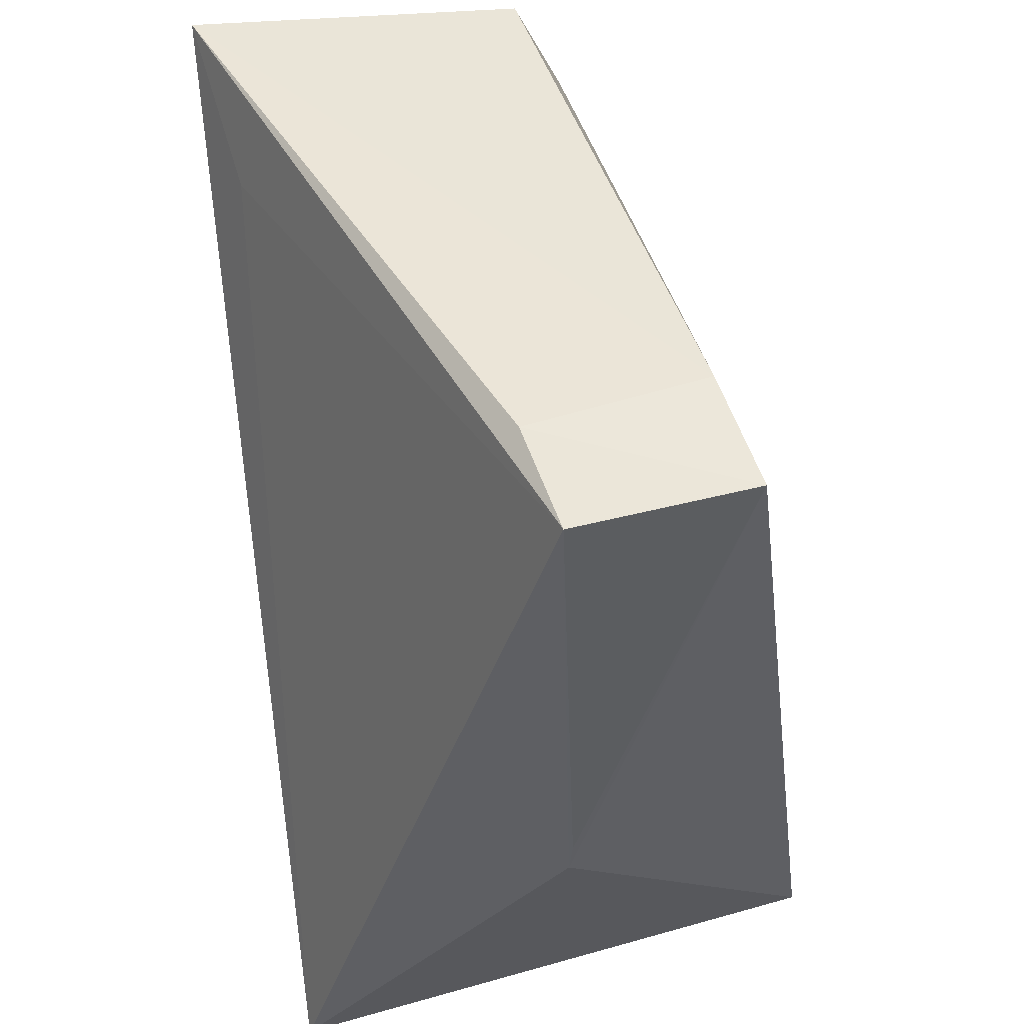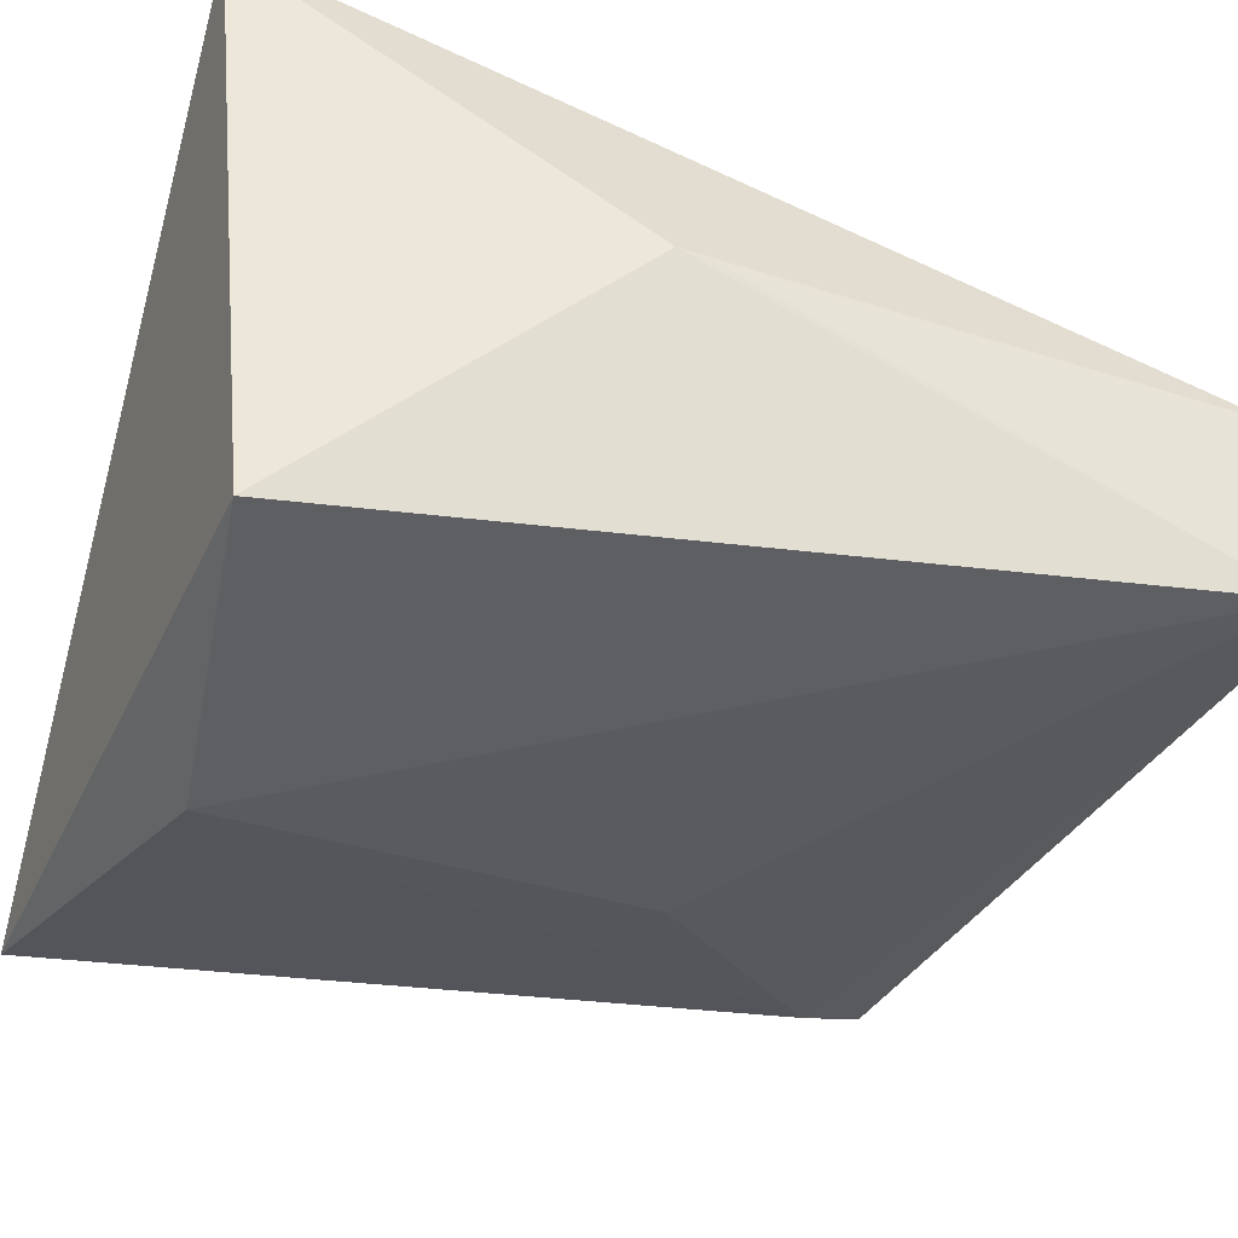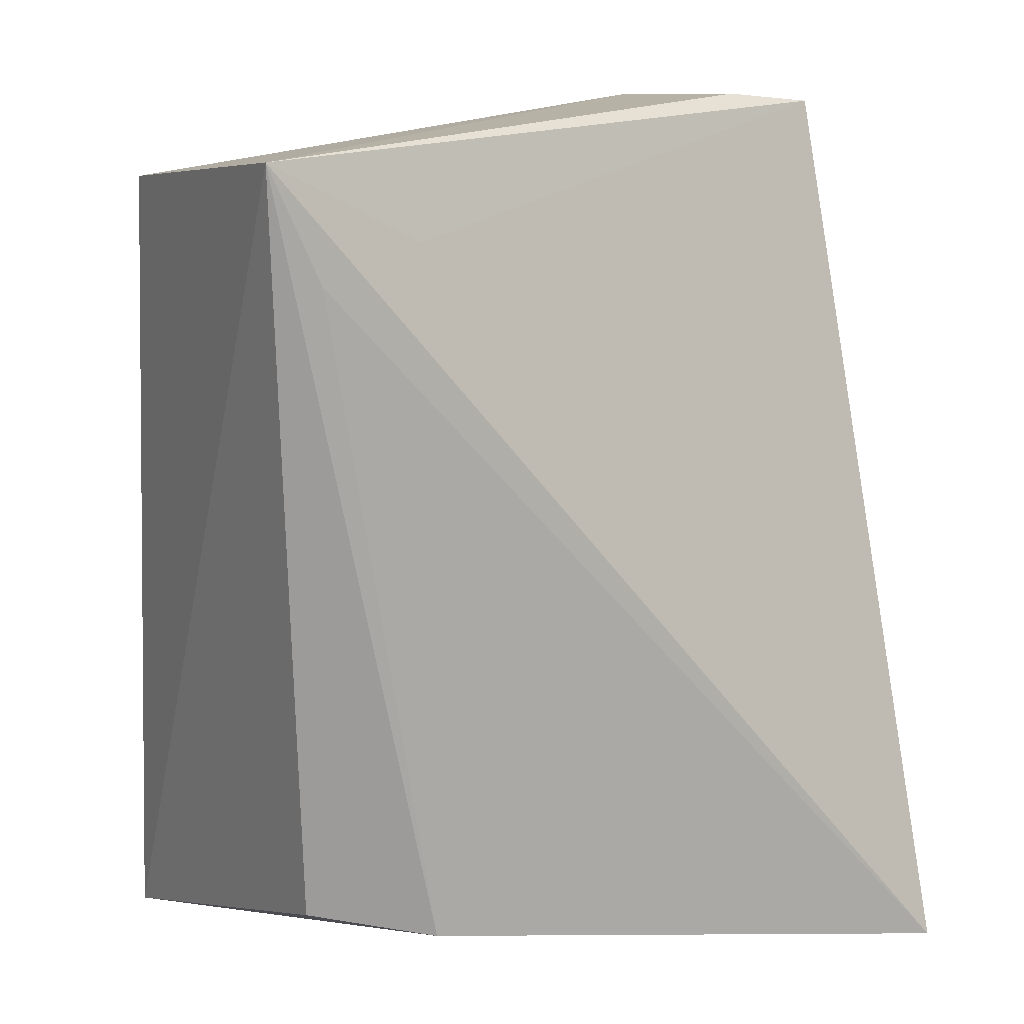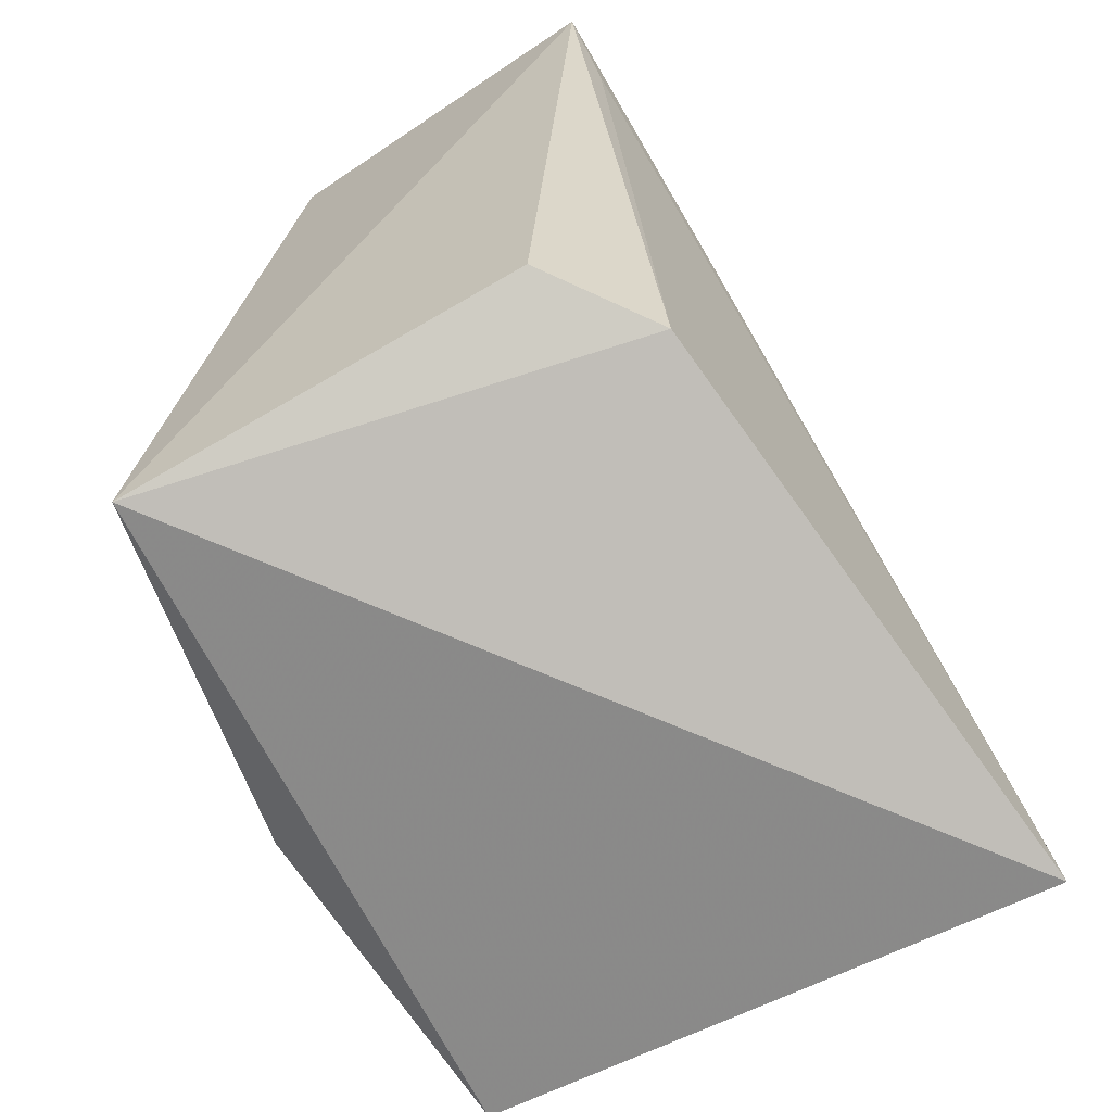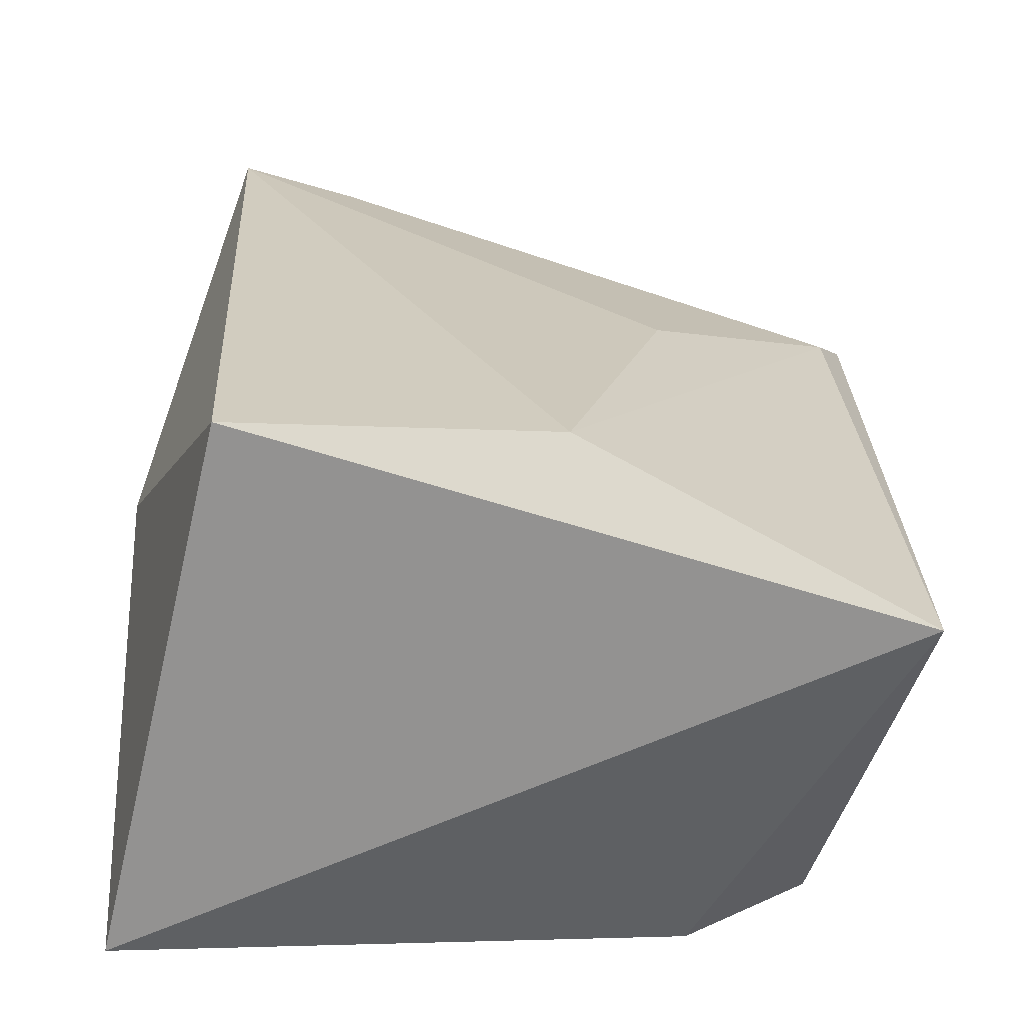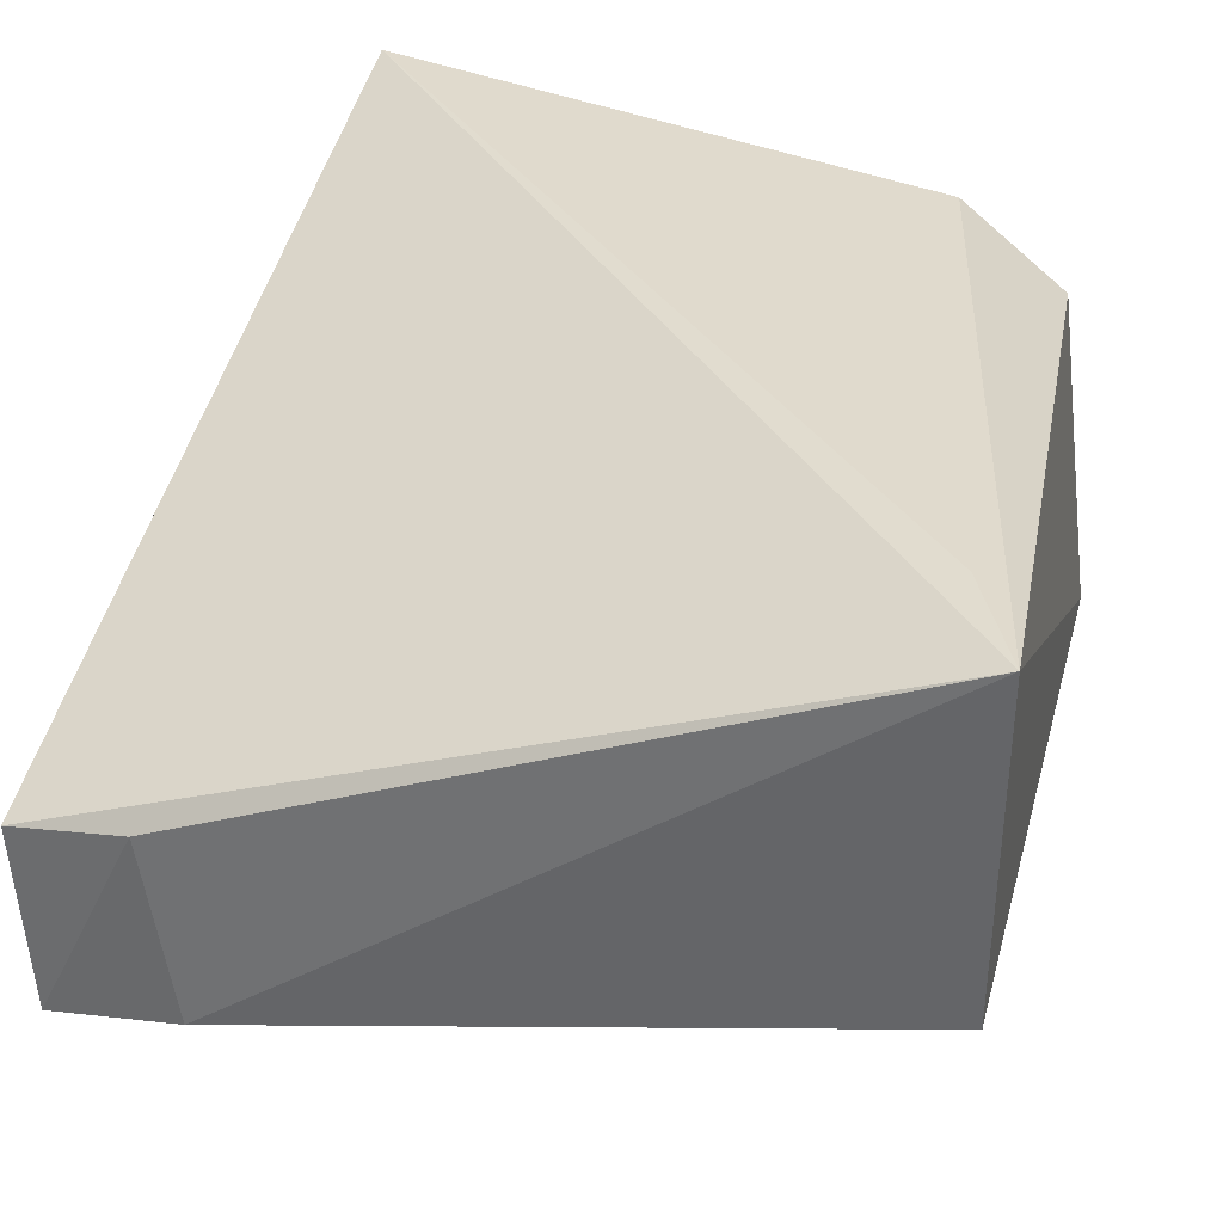
<metadata>
{"format":"obj","ext":"obj","renderer":"f3d","projection":"perspective","resolution":1024,"background":"white","views":[{"elev":52.1,"azim":-99.9,"up":"+Z"},{"elev":-42.9,"azim":-108.0,"up":"+Y"},{"elev":10.1,"azim":151.3,"up":"+Z"},{"elev":-71.1,"azim":122.3,"up":"+Z"},{"elev":-59.2,"azim":-9.6,"up":"+Z"},{"elev":33.6,"azim":15.6,"up":"+Y"}]}
</metadata>
<code>
v -0.01328 -0.03549 0.4438
v 0.01934 -0.03516 0.3713
v 0.02435 0.03032 0.4863
v -0.07956 0.0335 0.3701
v -0.07425 -0.04496 0.3793
v 0.0002069 0.02783 0.3819
v 0.02353 -0.0172 0.4832
v -0.03014 -0.04814 0.3844
v -0.08111 -0.004655 0.4934
v 0.01501 0.01763 0.3842
v 0.01702 0.03051 0.4708
v 0.01803 -0.02291 0.4729
v -0.07904 -0.0297 0.4938
v 0.001176 0.0265 0.4757
v -0.0856 -0.005862 0.4207
v -0.06162 -0.02723 0.4944
v -0.08536 -0.006373 0.4255
v -0.06562 -0.00207 0.4945
f 5 4 2
f 6 2 4
f 7 2 3
f 8 5 2
f 10 6 3
f 10 3 2
f 10 2 6
f 11 6 4
f 11 4 3
f 11 3 6
f 12 2 7
f 12 8 2
f 12 1 8
f 13 8 1
f 13 5 8
f 13 1 12
f 14 9 3
f 14 3 4
f 14 4 9
f 15 9 4
f 15 4 5
f 15 5 13
f 16 13 12
f 16 12 7
f 16 7 3
f 17 15 13
f 17 13 9
f 17 9 15
f 18 16 3
f 18 3 9
f 18 9 13
f 18 13 16

</code>
